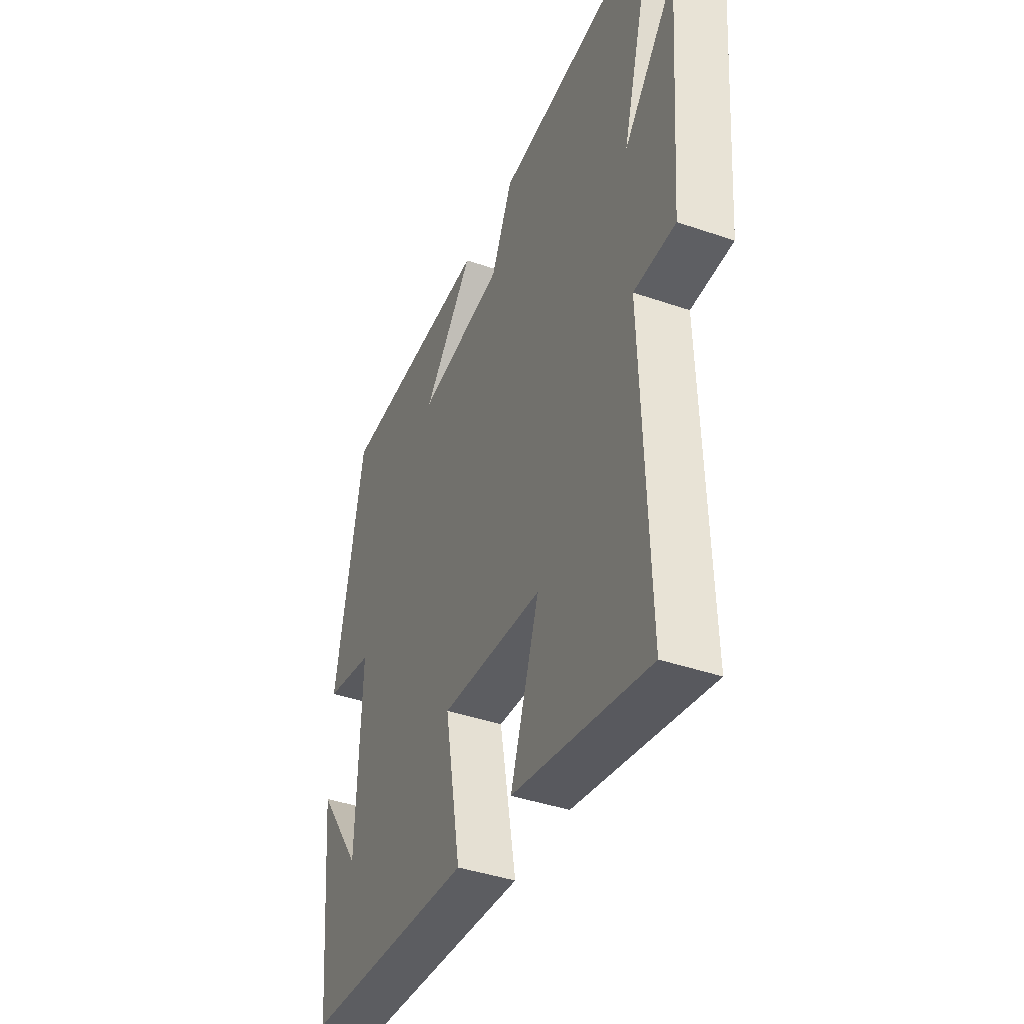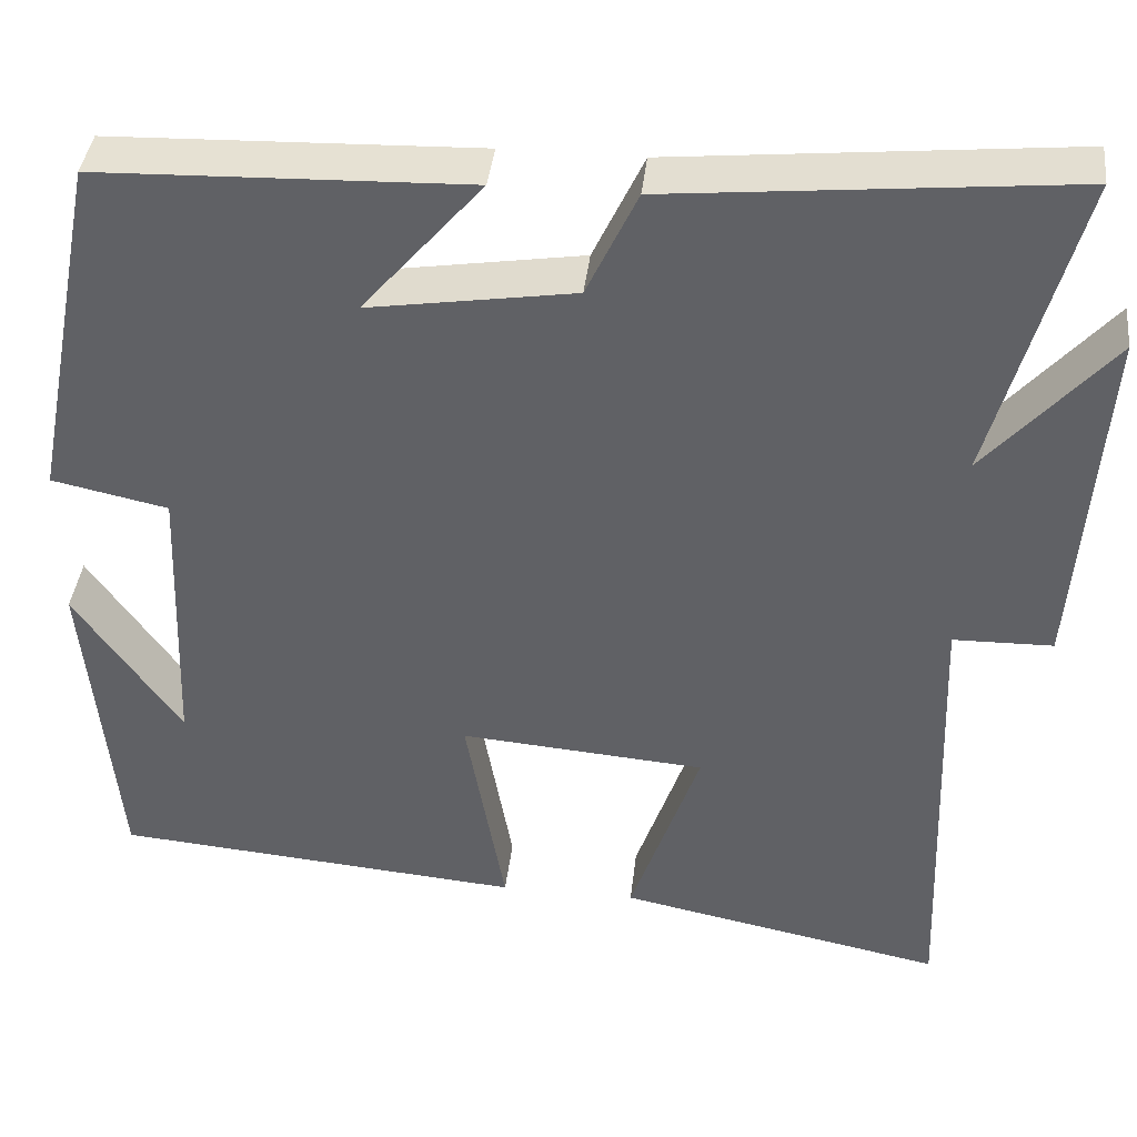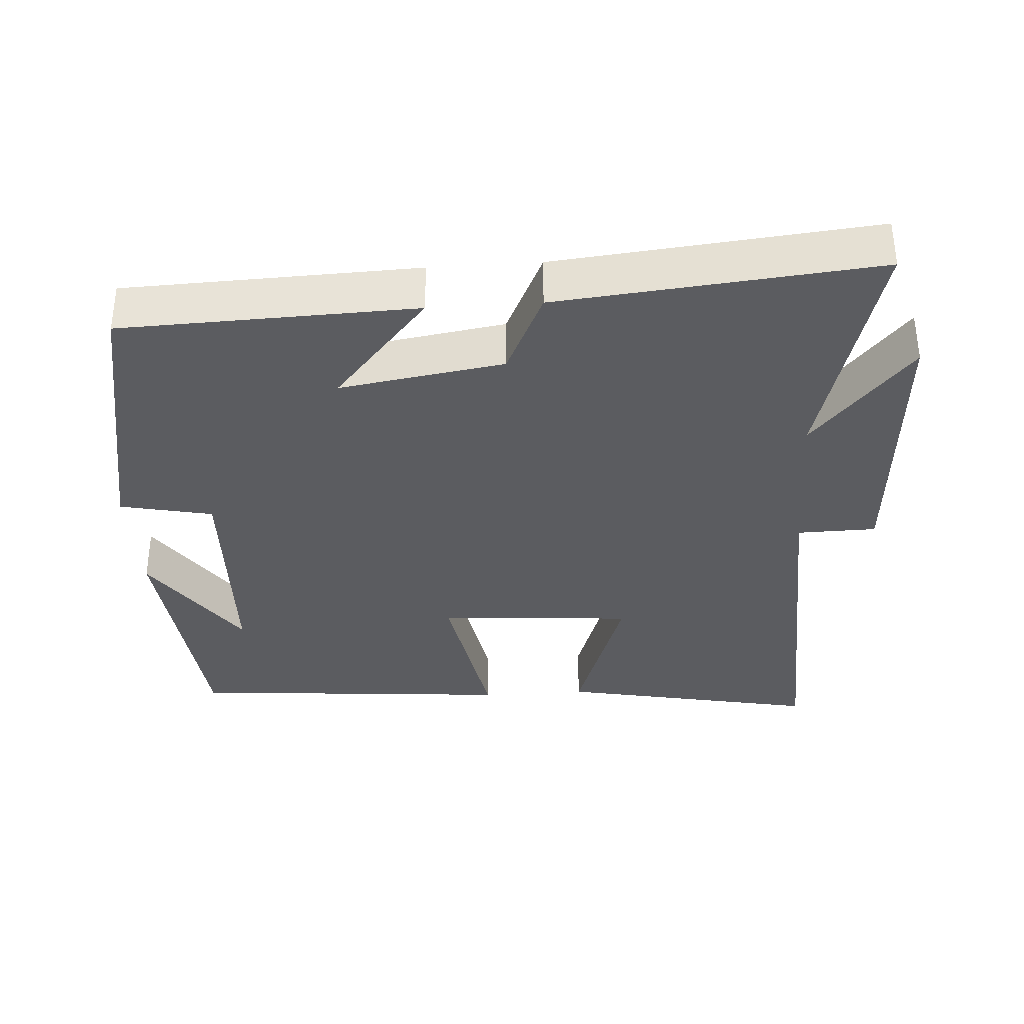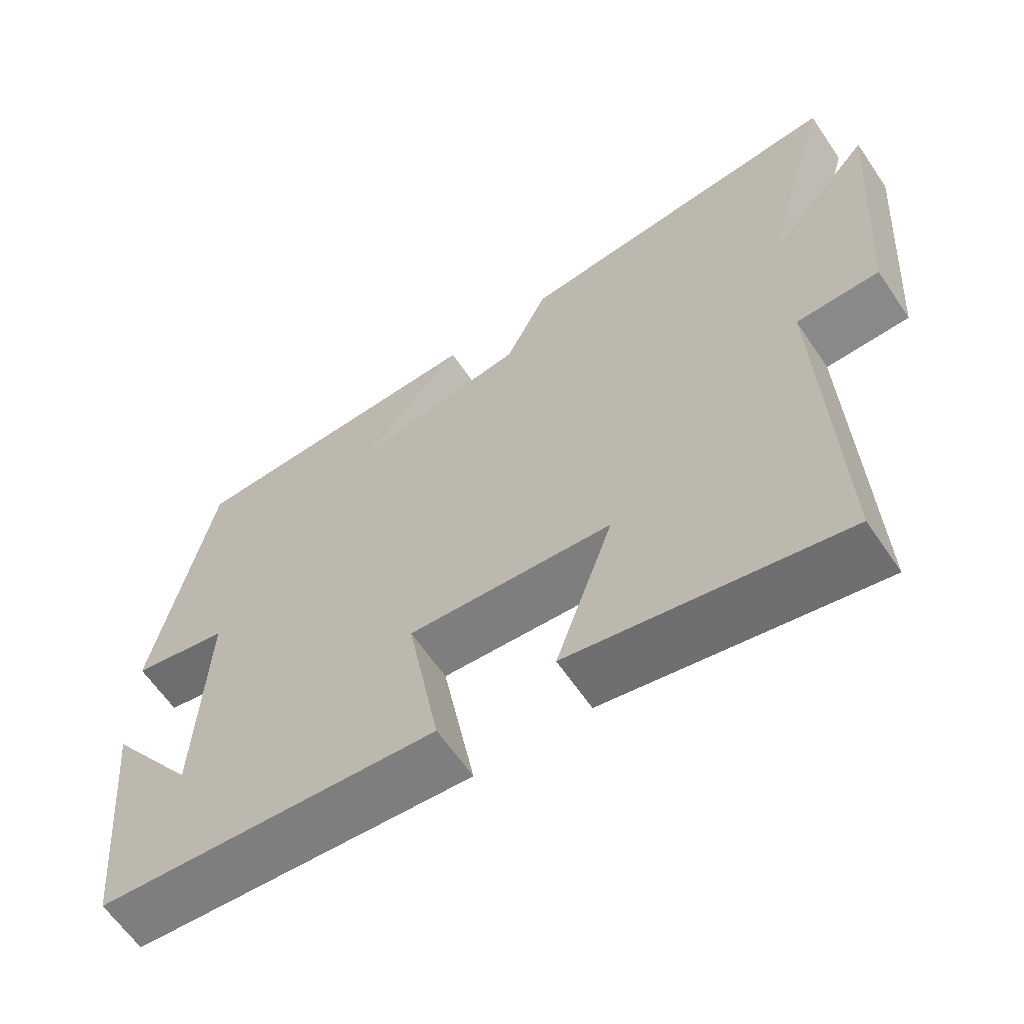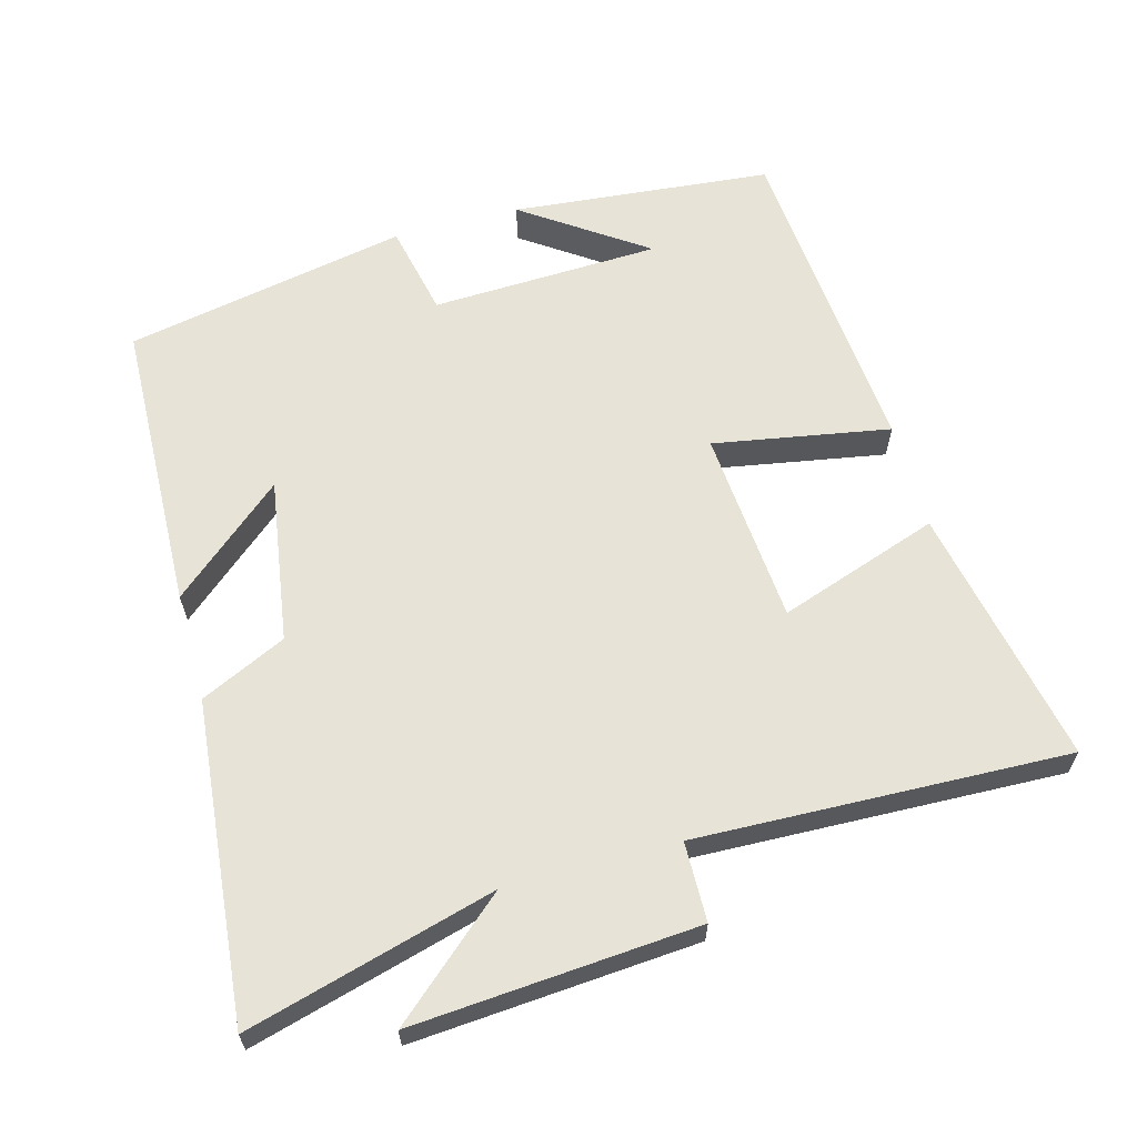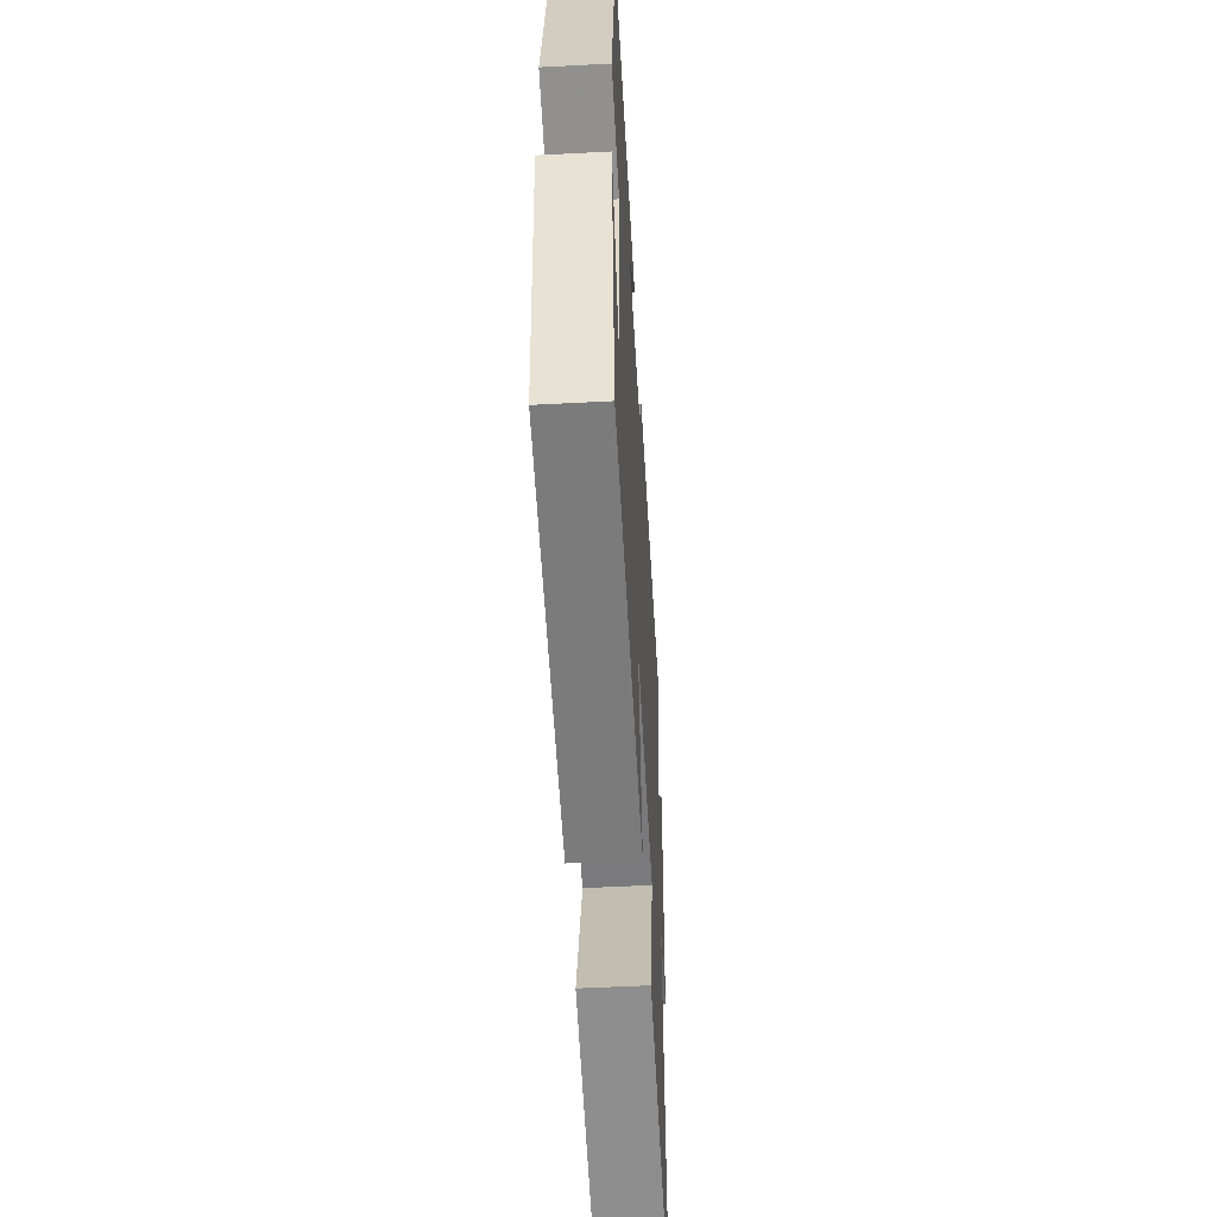
<metadata>
{"format":"obj","ext":"obj","renderer":"f3d","projection":"perspective","resolution":1024,"background":"white","views":[{"elev":-41.0,"azim":67.2,"up":"+Z"},{"elev":39.7,"azim":6.4,"up":"+Z"},{"elev":-35.1,"azim":3.9,"up":"+Y"},{"elev":-62.6,"azim":34.1,"up":"+Z"},{"elev":62.7,"azim":74.7,"up":"+Y"},{"elev":-53.7,"azim":-86.8,"up":"+Z"}]}
</metadata>
<code>
v -0.422 0.07 0.487
v -0.007 0.07 0.5
v -0.142 0.07 0.343
v 0.09 0.07 0.379
v 0.147 0.07 0.5
v 0.596 0.07 0.543
v 0.5 0.07 0.193
v 0.642 0.07 0.355
v 0.612 0.07 -0.047
v 0.5 0.07 -0.049
v 0.518 0.07 -0.574
v 0.151 0.07 -0.5
v 0.229 0.07 -0.273
v -0.047 0.07 -0.251
v -0.003 0.07 -0.5
v -0.465 0.07 -0.461
v -0.5 0.07 -0.093
v -0.381 0.07 -0.265
v -0.369 0.07 0.059
v -0.5 0.07 0.087
v -0.422 0 0.487
v -0.007 0 0.5
v -0.142 0 0.343
v 0.09 0 0.379
v 0.147 0 0.5
v 0.596 0 0.543
v 0.5 0 0.193
v 0.642 0 0.355
v 0.612 0 -0.047
v 0.5 0 -0.049
v 0.518 0 -0.574
v 0.151 0 -0.5
v 0.229 0 -0.273
v -0.047 0 -0.251
v -0.003 0 -0.5
v -0.465 0 -0.461
v -0.5 0 -0.093
v -0.381 0 -0.265
v -0.369 0 0.059
v -0.5 0 0.087
f 19 20 1
f 16 17 18
f 14 15 16 18
f 14 18 19
f 13 14 19 1
f 10 11 12 13
f 7 8 9 10
f 7 10 13
f 4 5 6 7
f 3 4 7 13
f 1 2 3
f 1 3 13
f 21 40 39
f 38 37 36
f 38 36 35 34
f 39 38 34
f 21 39 34 33
f 33 32 31 30
f 30 29 28 27
f 33 30 27
f 27 26 25 24
f 33 27 24 23
f 23 22 21
f 33 23 21
f 1 21 22 2
f 2 22 23 3
f 3 23 24 4
f 4 24 25 5
f 5 25 26 6
f 6 26 27 7
f 7 27 28 8
f 8 28 29 9
f 9 29 30 10
f 10 30 31 11
f 11 31 32 12
f 12 32 33 13
f 13 33 34 14
f 14 34 35 15
f 15 35 36 16
f 16 36 37 17
f 17 37 38 18
f 18 38 39 19
f 19 39 40 20
f 20 40 21 1

</code>
